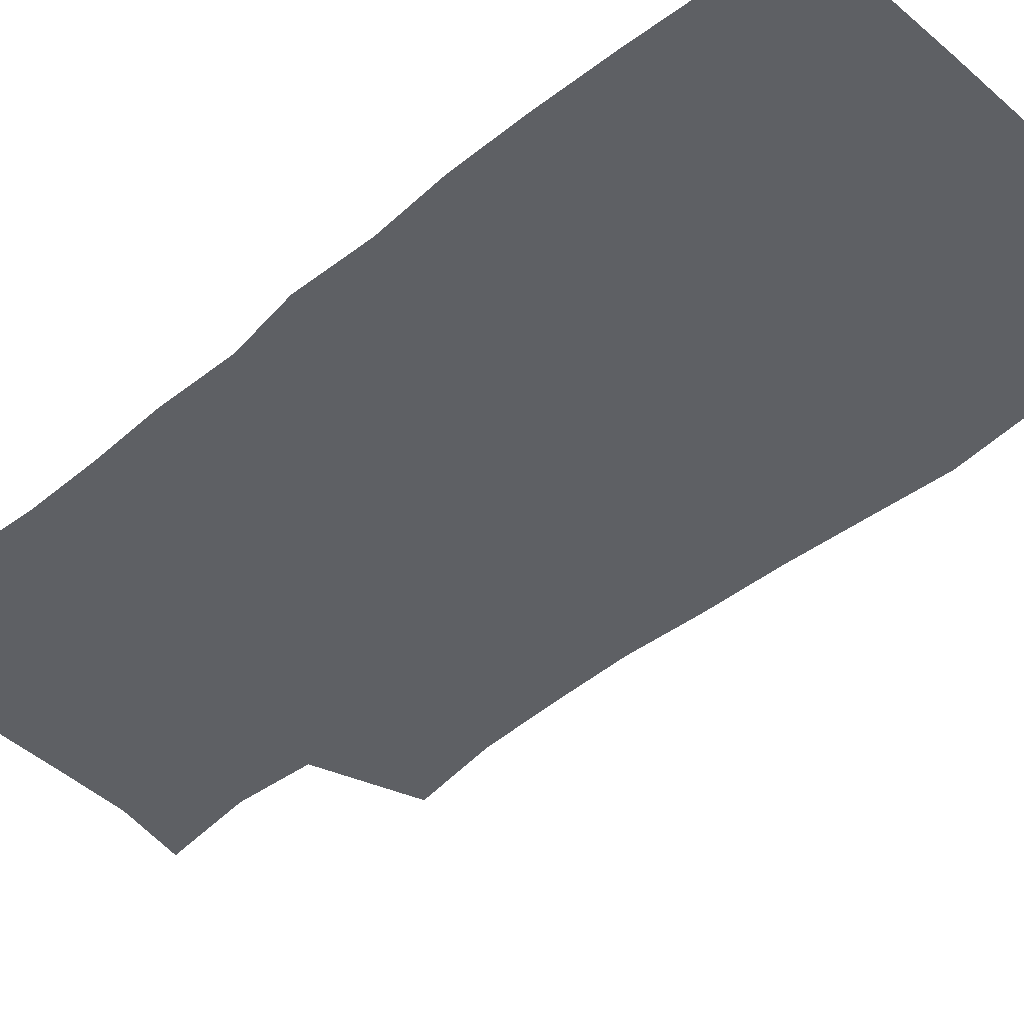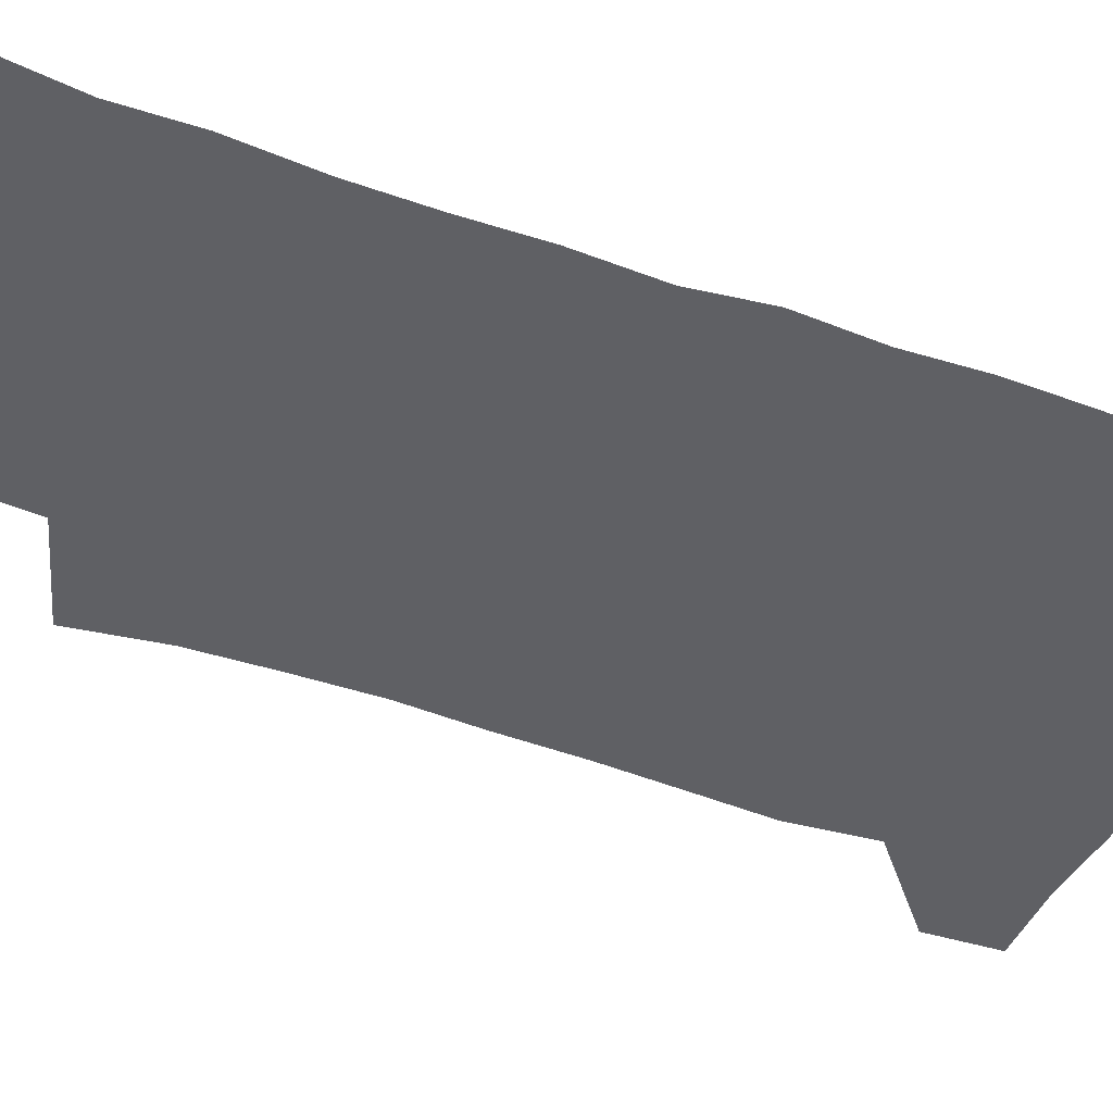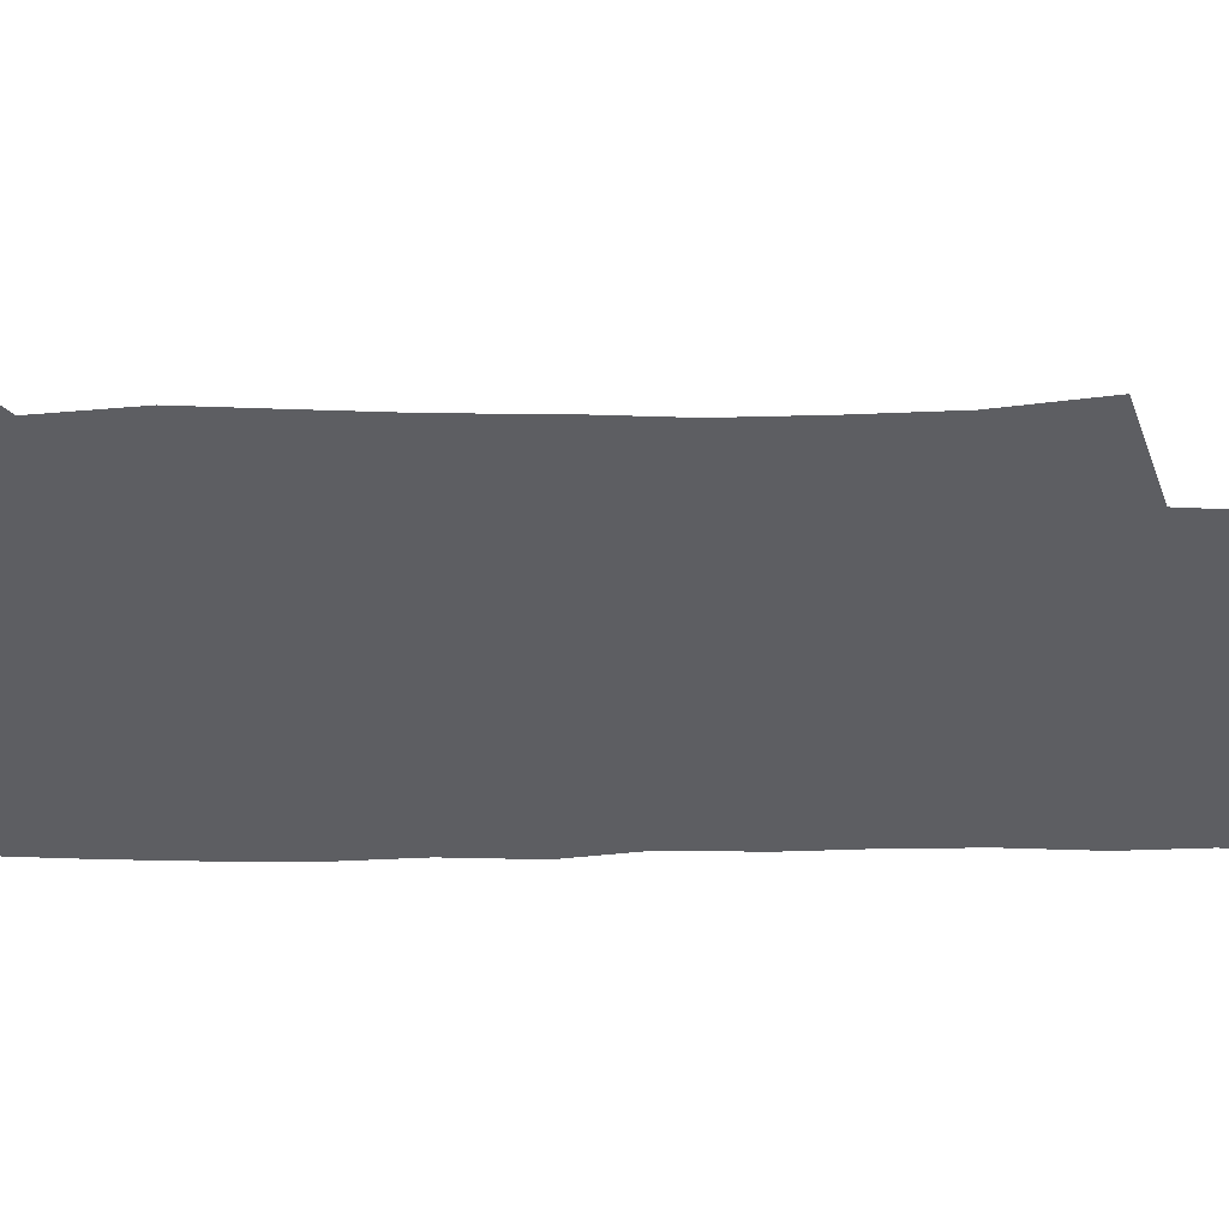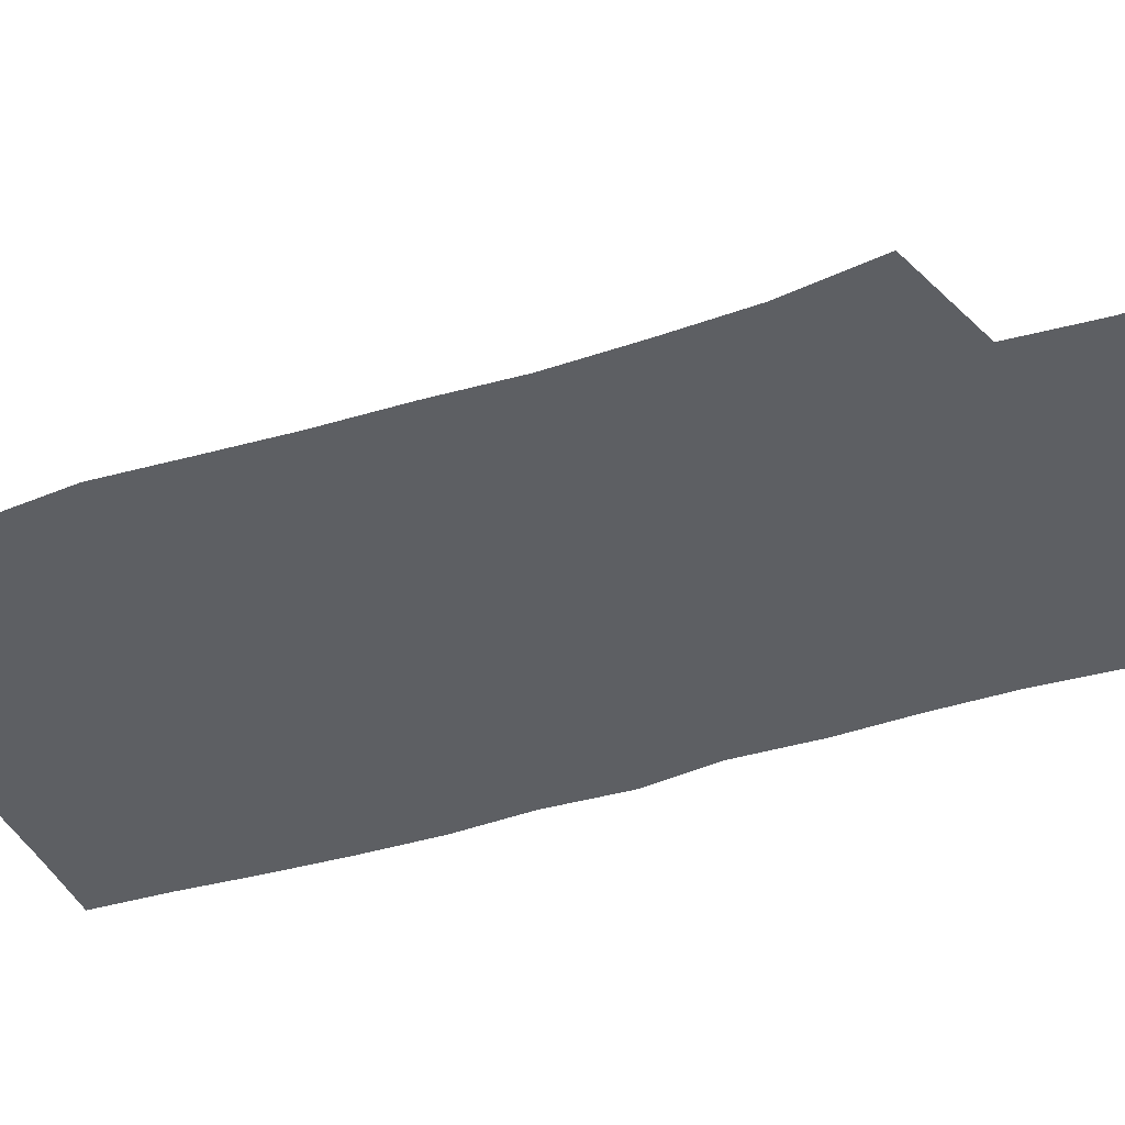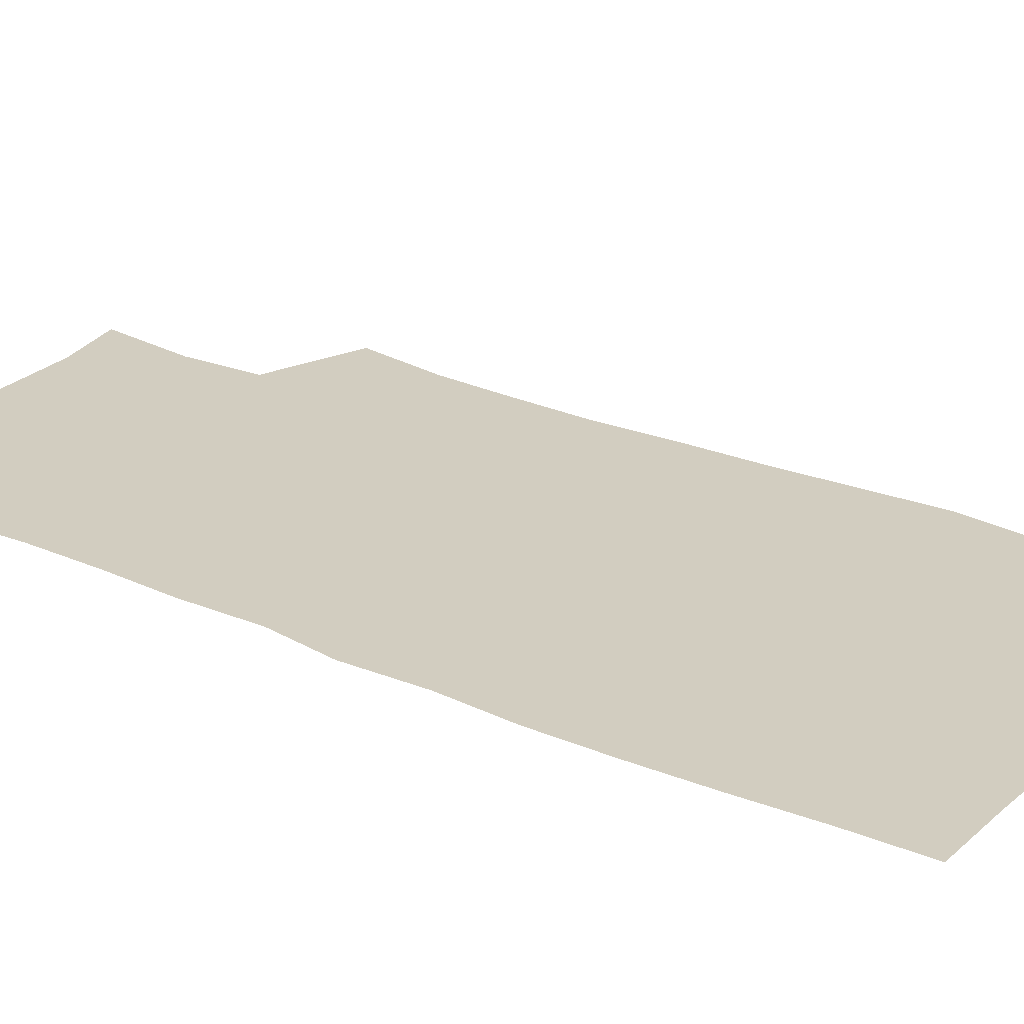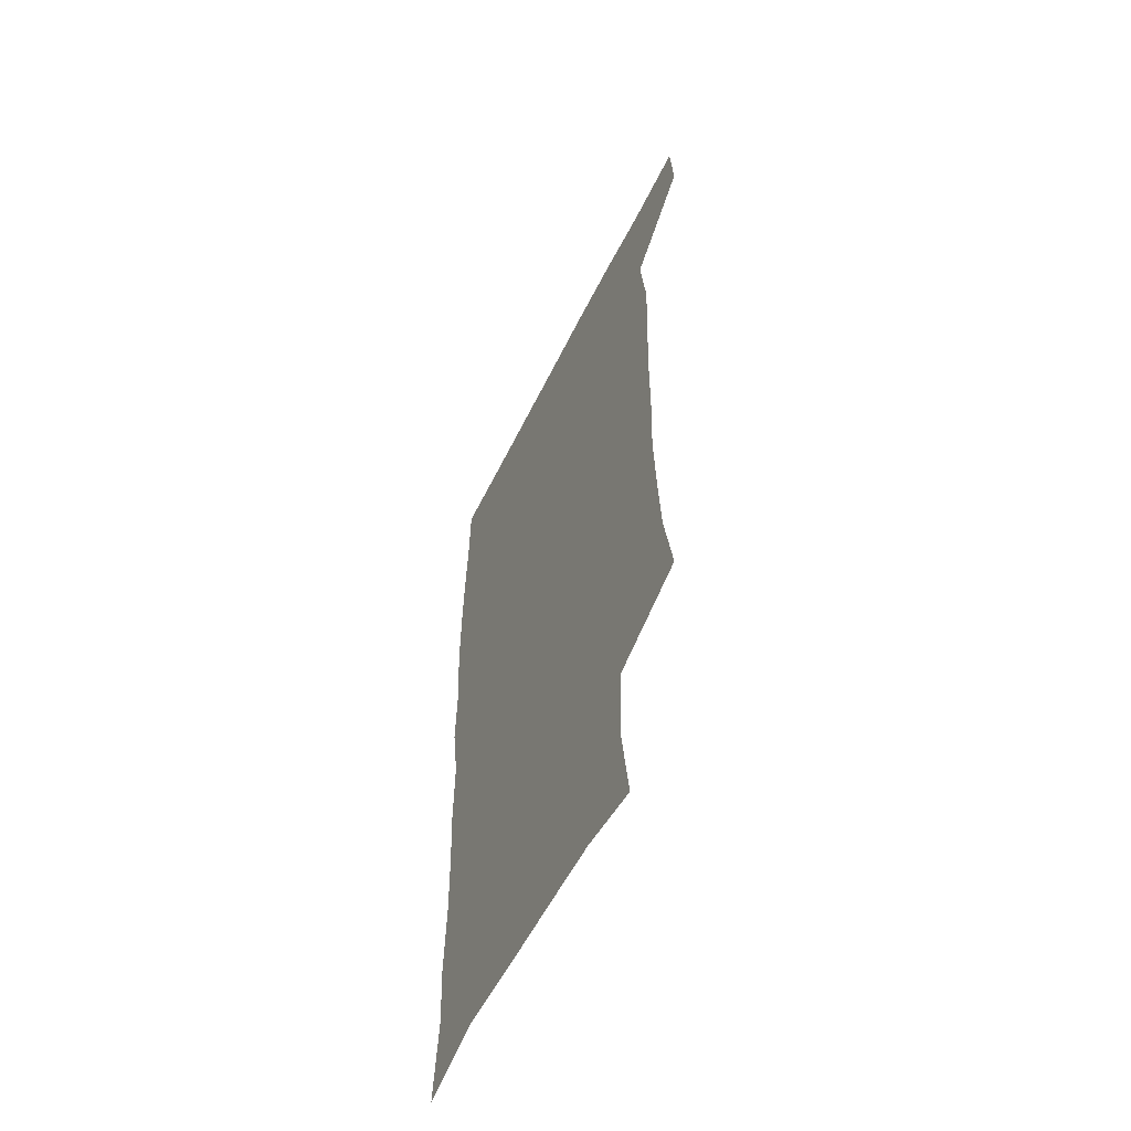
<metadata>
{"format":"obj","ext":"obj","renderer":"f3d","projection":"perspective","resolution":1024,"background":"white","views":[{"elev":-43.0,"azim":133.7,"up":"+Z"},{"elev":-44.6,"azim":66.4,"up":"+Z"},{"elev":-39.0,"azim":-90.3,"up":"+Z"},{"elev":-39.8,"azim":-68.9,"up":"+Z"},{"elev":24.4,"azim":125.3,"up":"+Z"},{"elev":-58.9,"azim":-116.3,"up":"+Y"}]}
</metadata>
<code>
v 477.5 539.8 0
v 479.5 569.2 0
v 503.4 249.7 0
v 509.1 284.5 0
v 510.9 315.9 0
v 512.2 348.5 0
v 511 379.8 0
v 510.9 412.4 0
v 509.7 444.4 0
v 508.4 475.9 0
v 512.2 509 0
v 510.8 539.2 0
v 511.4 568.4 0
v 540.3 166.4 0
v 545.1 204.4 0
v 543.5 235.8 0
v 547.2 271.4 0
v 548.2 302.6 0
v 546.5 331.2 0
v 547.1 362.4 0
v 546.5 392.1 0
v 545 421.4 0
v 544.2 451.3 0
v 544.5 481.3 0
v 544.3 510.4 0
v 544.5 539 0
v 540.8 570.6 0
v 568.9 172.5 0
v 574.7 215.5 0
v 575.6 247.7 0
v 576.2 278.8 0
v 575.5 307.4 0
v 575.8 338 0
v 576.1 368.4 0
v 574.7 395.7 0
v 574.1 424.7 0
v 574.4 454.7 0
v 574.1 483 0
v 574 511.2 0
v 574 538.8 0
v 570.7 571.2 0
v 598.3 173.8 0
v 601.3 216.2 0
v 602.2 251.1 0
v 602.5 281 0
v 602.5 310.5 0
v 602.3 338.9 0
v 602.3 368.7 0
v 602.6 398.7 0
v 602.3 426.7 0
v 602.4 456 0
v 602.3 483.8 0
v 602.6 512 0
v 602.1 540.2 0
v 601.2 570.2 0
v 628.3 174.9 0
v 628.2 217.3 0
v 628.3 249.3 0
v 628.9 278.1 0
v 628.5 310.7 0
v 628.8 340.2 0
v 629 369.5 0
v 629.4 398.2 0
v 629.8 426.4 0
v 629.9 455.5 0
v 630.1 483.9 0
v 630.3 512 0
v 630.7 539.9 0
v 630.9 569.9 0
v 657.8 176.7 0
v 655.3 213.9 0
v 655.2 244.9 0
v 655.7 274.6 0
v 655.7 305.7 0
v 656.1 335.8 0
v 656.5 365.8 0
v 657.5 394.9 0
v 657.8 424.5 0
v 658.4 453.5 0
v 659.3 482.2 0
v 659.5 511.2 0
v 659.8 540 0
v 660.6 569.2 0
v 688.7 168.3 0
v 685.3 204.4 0
v 686.9 233.1 0
v 685.5 265.1 0
v 686.1 295.5 0
v 687.8 325.2 0
v 687.4 357.4 0
v 691.8 385.8 0
v 690.9 417.7 0
v 693.1 447.5 0
v 693.1 478.2 0
v 692.3 508.9 0
v 690.9 539.5 0
v 690.4 569.2 0
v 691 601 0
f 11 12 1
f 1 12 2
f 12 13 2
f 16 17 3
f 3 17 4
f 17 18 4
f 4 18 5
f 18 19 5
f 5 19 6
f 19 20 6
f 6 20 7
f 20 21 7
f 7 21 8
f 21 22 8
f 8 22 9
f 22 23 9
f 9 23 10
f 23 24 10
f 10 24 11
f 24 25 11
f 11 25 12
f 25 26 12
f 12 26 13
f 26 27 13
f 14 28 15
f 28 29 15
f 15 29 16
f 29 30 16
f 16 30 17
f 30 31 17
f 17 31 18
f 31 32 18
f 18 32 19
f 32 33 19
f 19 33 20
f 33 34 20
f 20 34 21
f 34 35 21
f 21 35 22
f 35 36 22
f 22 36 23
f 36 37 23
f 23 37 24
f 37 38 24
f 24 38 25
f 38 39 25
f 25 39 26
f 39 40 26
f 26 40 27
f 40 41 27
f 28 42 29
f 42 43 29
f 29 43 30
f 43 44 30
f 30 44 31
f 44 45 31
f 31 45 32
f 45 46 32
f 32 46 33
f 46 47 33
f 33 47 34
f 47 48 34
f 34 48 35
f 48 49 35
f 35 49 36
f 49 50 36
f 36 50 37
f 50 51 37
f 37 51 38
f 51 52 38
f 38 52 39
f 52 53 39
f 39 53 40
f 53 54 40
f 40 54 41
f 54 55 41
f 42 56 43
f 56 57 43
f 43 57 44
f 57 58 44
f 44 58 45
f 58 59 45
f 45 59 46
f 59 60 46
f 46 60 47
f 60 61 47
f 47 61 48
f 61 62 48
f 48 62 49
f 62 63 49
f 49 63 50
f 63 64 50
f 50 64 51
f 64 65 51
f 51 65 52
f 65 66 52
f 52 66 53
f 66 67 53
f 53 67 54
f 67 68 54
f 54 68 55
f 68 69 55
f 56 70 57
f 70 71 57
f 57 71 58
f 71 72 58
f 58 72 59
f 72 73 59
f 59 73 60
f 73 74 60
f 60 74 61
f 74 75 61
f 61 75 62
f 75 76 62
f 62 76 63
f 76 77 63
f 63 77 64
f 77 78 64
f 64 78 65
f 78 79 65
f 65 79 66
f 79 80 66
f 66 80 67
f 80 81 67
f 67 81 68
f 81 82 68
f 68 82 69
f 82 83 69
f 70 84 71
f 84 85 71
f 71 85 72
f 85 86 72
f 72 86 73
f 86 87 73
f 73 87 74
f 87 88 74
f 74 88 75
f 88 89 75
f 75 89 76
f 89 90 76
f 76 90 77
f 90 91 77
f 77 91 78
f 91 92 78
f 78 92 79
f 92 93 79
f 79 93 80
f 93 94 80
f 80 94 81
f 94 95 81
f 81 95 82
f 95 96 82
f 82 96 83
f 96 97 83

</code>
